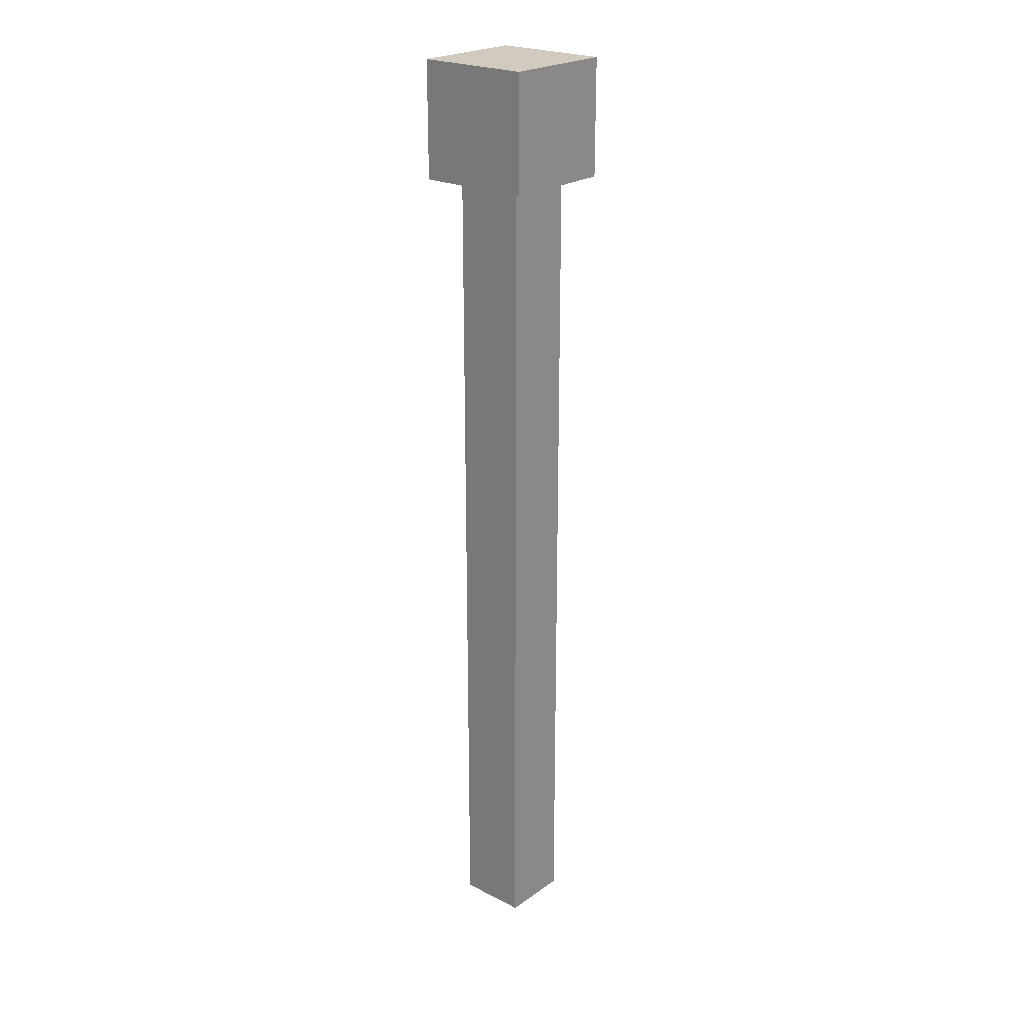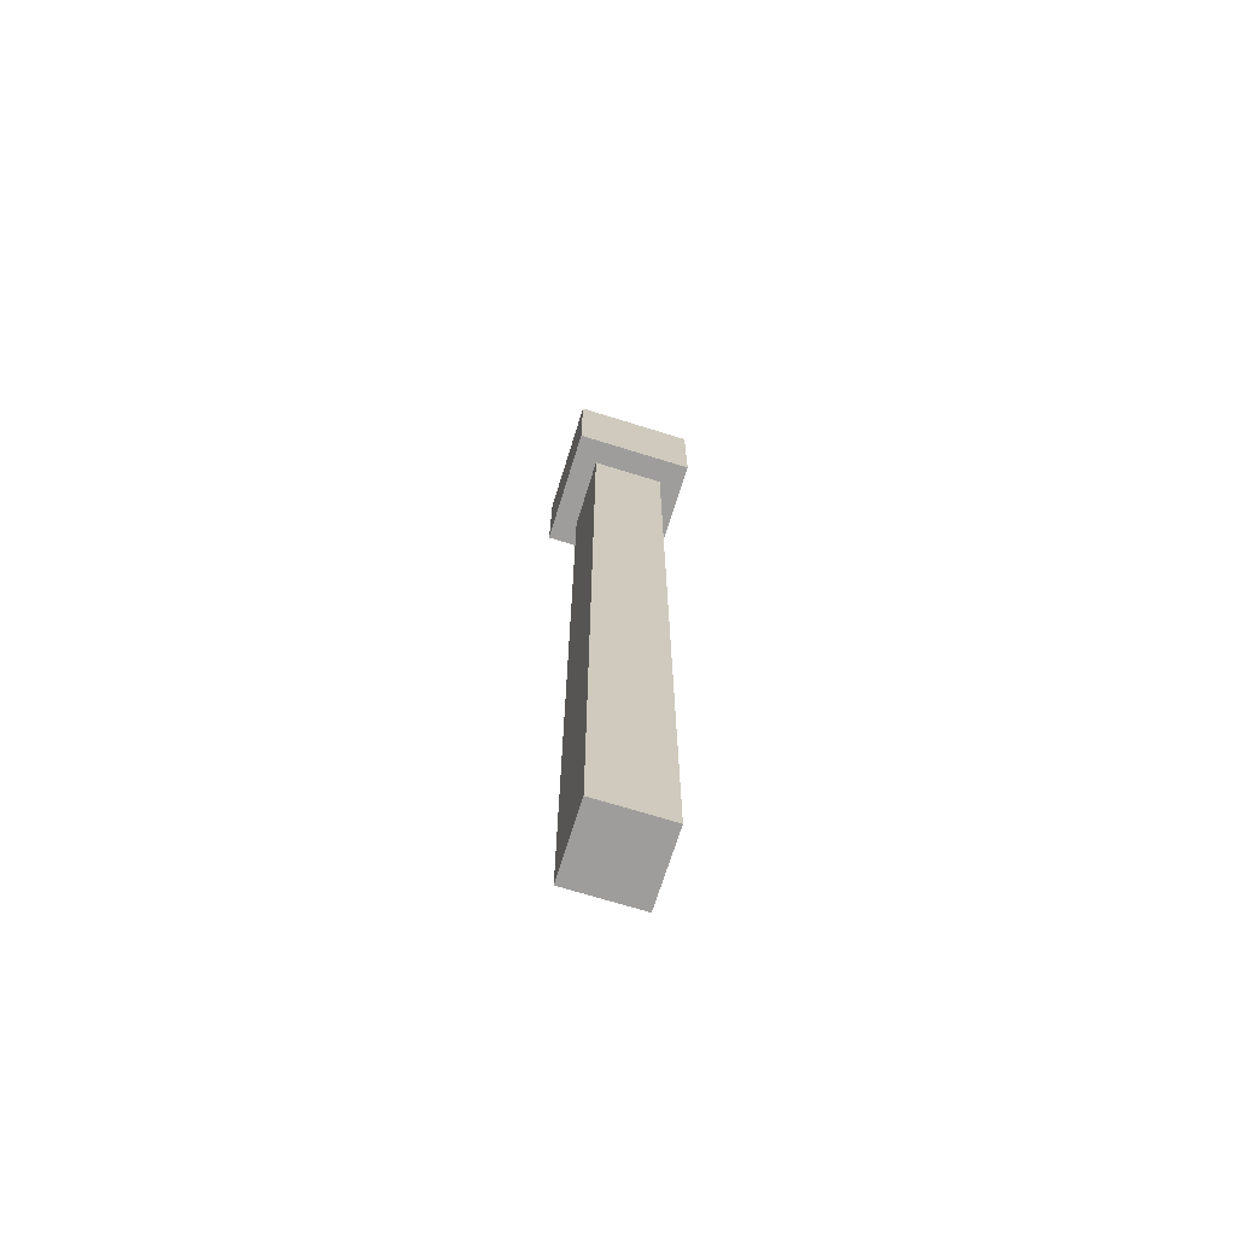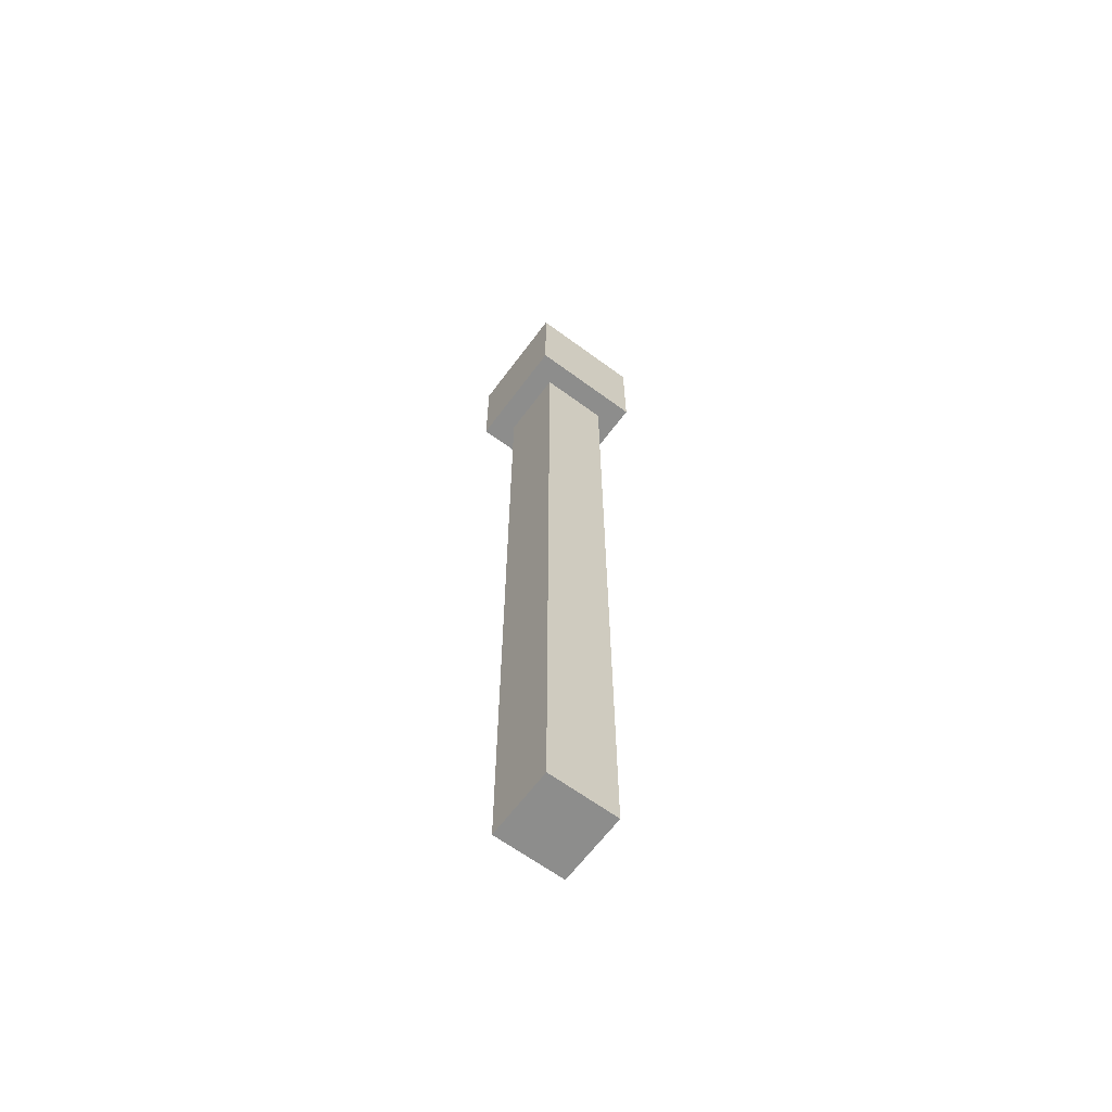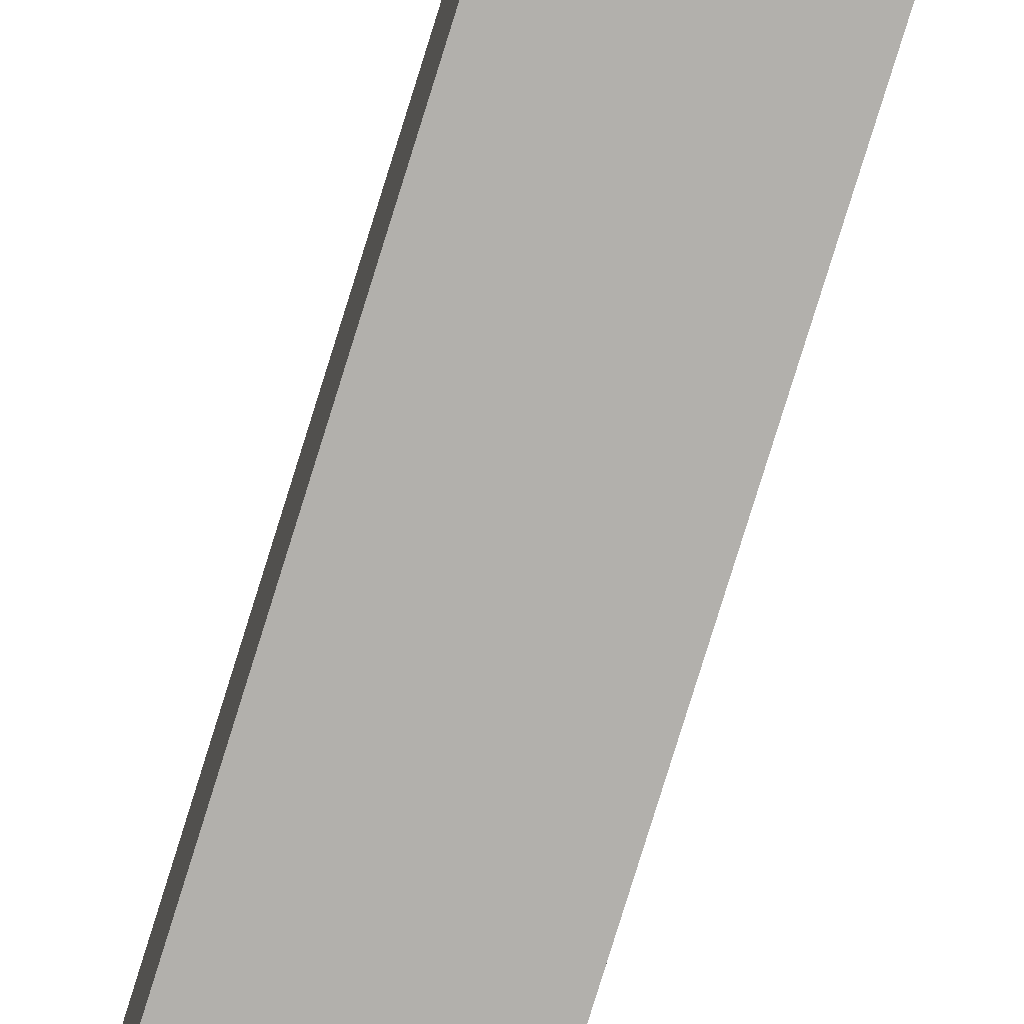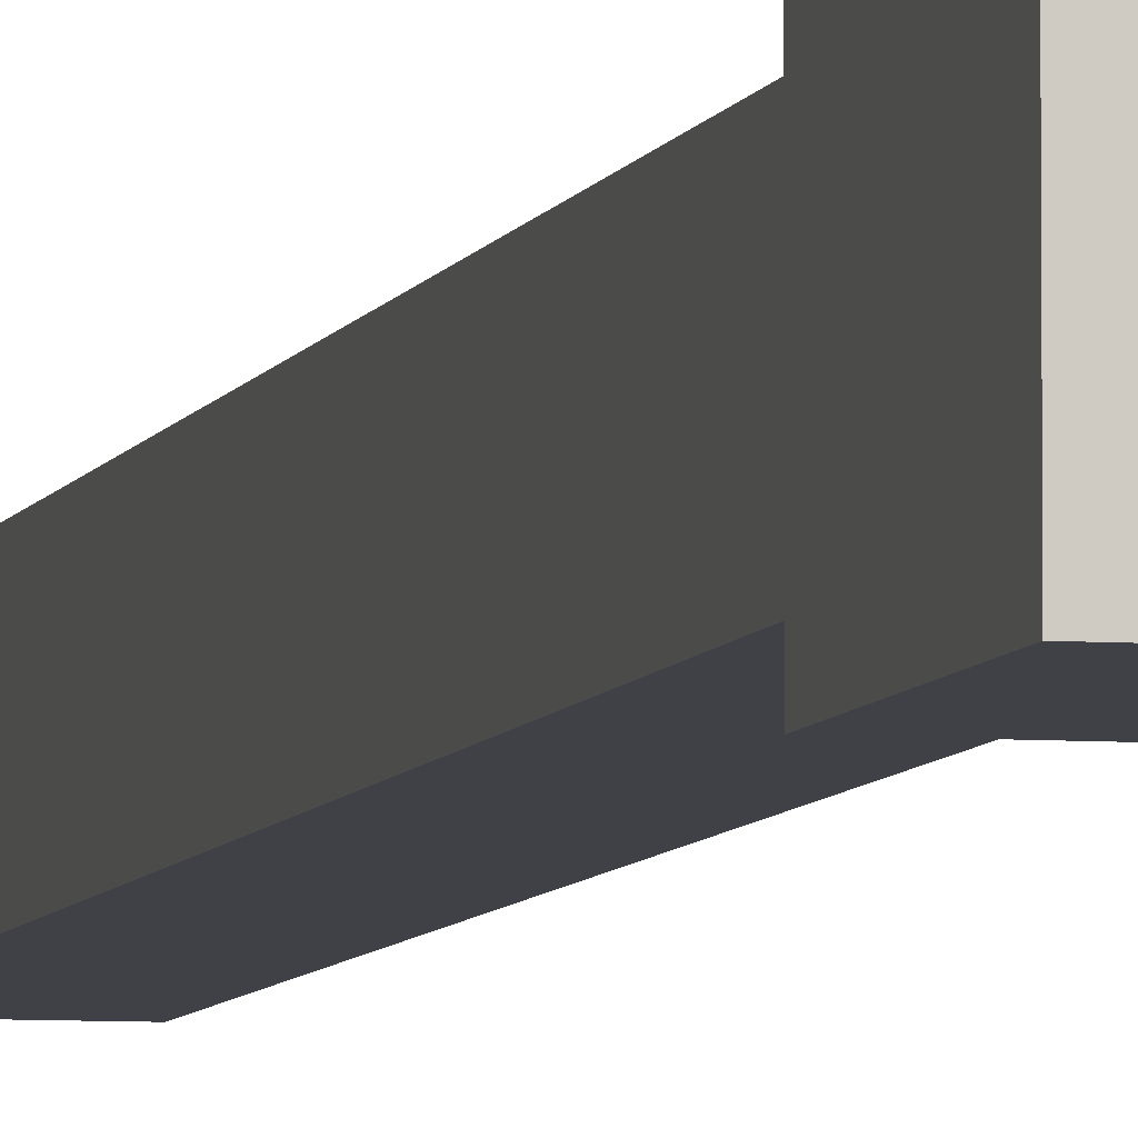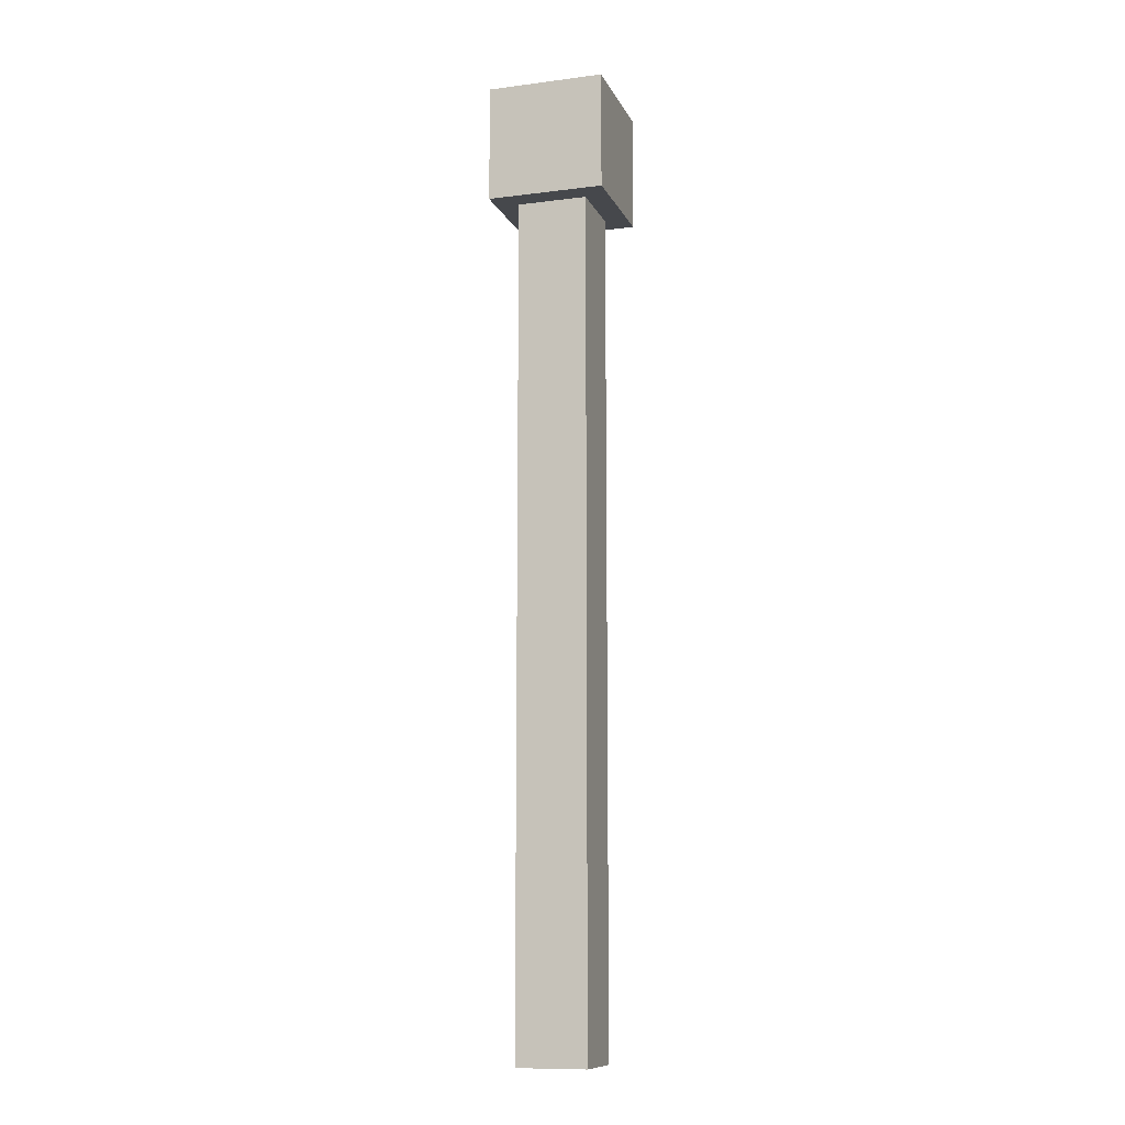
<metadata>
{"format":"obj","ext":"obj","renderer":"f3d","projection":"perspective","resolution":1024,"background":"white","views":[{"elev":23.3,"azim":130.6,"up":"+Y"},{"elev":-70.4,"azim":162.7,"up":"+Y"},{"elev":-64.4,"azim":53.4,"up":"+Y"},{"elev":-78.7,"azim":162.8,"up":"+Z"},{"elev":-6.0,"azim":166.8,"up":"+Z"},{"elev":-11.1,"azim":-162.6,"up":"+Y"}]}
</metadata>
<code>
g Object_temple_BG40
v -0.5 4.1 -0.5
v -0.5 4.1 0.5
v 0.5 4.1 0.5
v 0.5 4.1 -0.5
v -0.5 3.1 -0.5
v 0.5 3.1 -0.5
v 0.5 3.1 -0.3
v -0.5 3.1 -0.3
v -0.5 3.1 -0.3
v -0.3 3.1 -0.3
v -0.3 3.1 0.5
v -0.5 3.1 0.5
v -0.3 -4.1 -0.3
v 0.3 -4.1 -0.3
v 0.3 -4.1 0.3
v -0.3 -4.1 0.3
v -0.3 3.1 0.3
v 0.5 3.1 0.3
v 0.5 3.1 0.5
v -0.3 3.1 0.5
v 0.3 3.1 -0.3
v 0.5 3.1 -0.3
v 0.5 3.1 0.3
v 0.3 3.1 0.3
v -0.5 3.1 -0.5
v -0.5 3.1 0.5
v -0.5 4.1 0.5
v -0.5 4.1 -0.5
v -0.3 -4.1 -0.3
v -0.3 -4.1 0.3
v -0.3 3.1 0.3
v -0.3 3.1 -0.3
v 0.3 -4.1 -0.3
v 0.3 3.1 -0.3
v 0.3 3.1 0.3
v 0.3 -4.1 0.3
v 0.5 3.1 -0.5
v 0.5 4.1 -0.5
v 0.5 4.1 0.5
v 0.5 3.1 0.5
v -0.5 3.1 0.5
v 0.5 3.1 0.5
v 0.5 4.1 0.5
v -0.5 4.1 0.5
v -0.3 -4.1 0.3
v 0.3 -4.1 0.3
v 0.3 3.1 0.3
v -0.3 3.1 0.3
v -0.5 3.1 -0.5
v -0.5 4.1 -0.5
v 0.5 4.1 -0.5
v 0.5 3.1 -0.5
v -0.3 -4.1 -0.3
v -0.3 3.1 -0.3
v 0.3 3.1 -0.3
v 0.3 -4.1 -0.3
f 1 2 3
f 1 3 4
f 5 6 7
f 5 7 8
f 9 10 11
f 9 11 12
f 13 14 15
f 13 15 16
f 17 18 19
f 17 19 20
f 21 22 23
f 21 23 24
f 25 26 27
f 25 27 28
f 29 30 31
f 29 31 32
f 33 34 35
f 33 35 36
f 37 38 39
f 37 39 40
f 41 42 43
f 41 43 44
f 45 46 47
f 45 47 48
f 49 50 51
f 49 51 52
f 53 54 55
f 53 55 56

</code>
